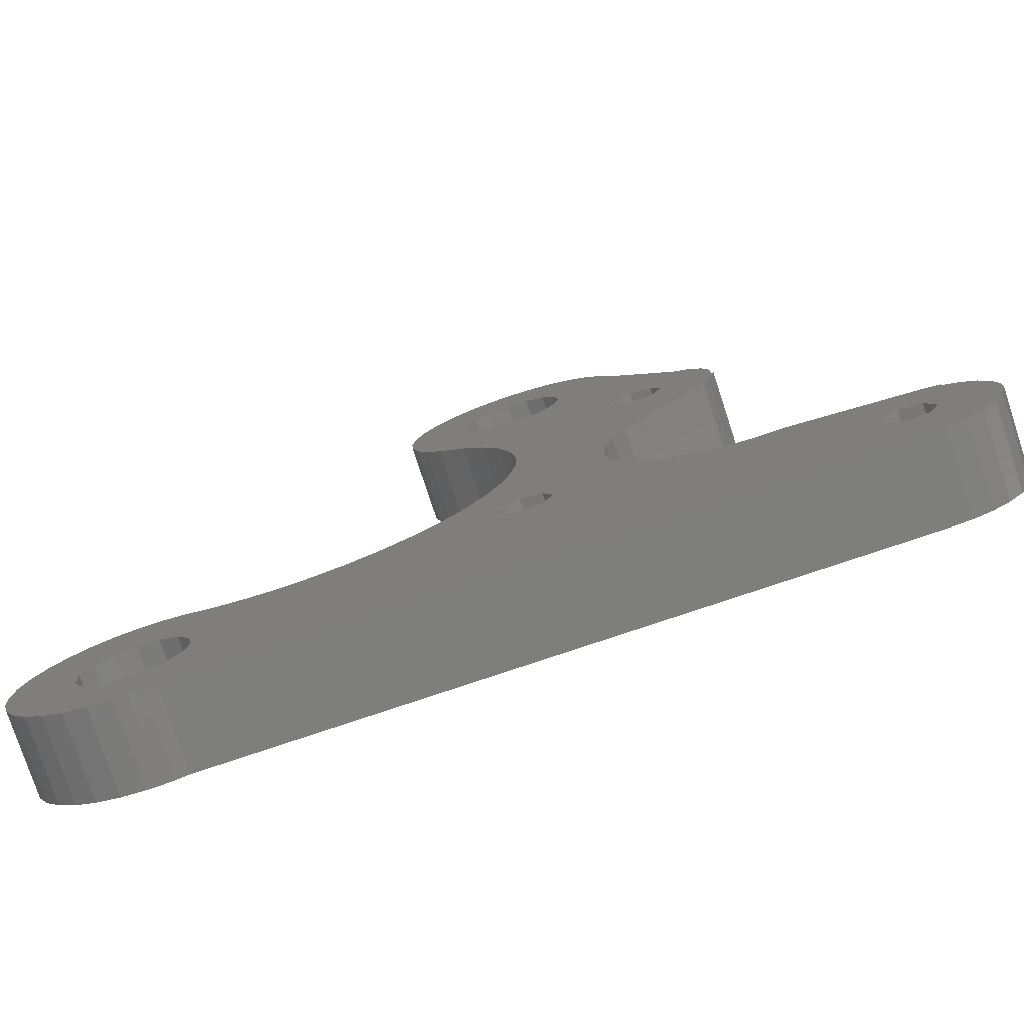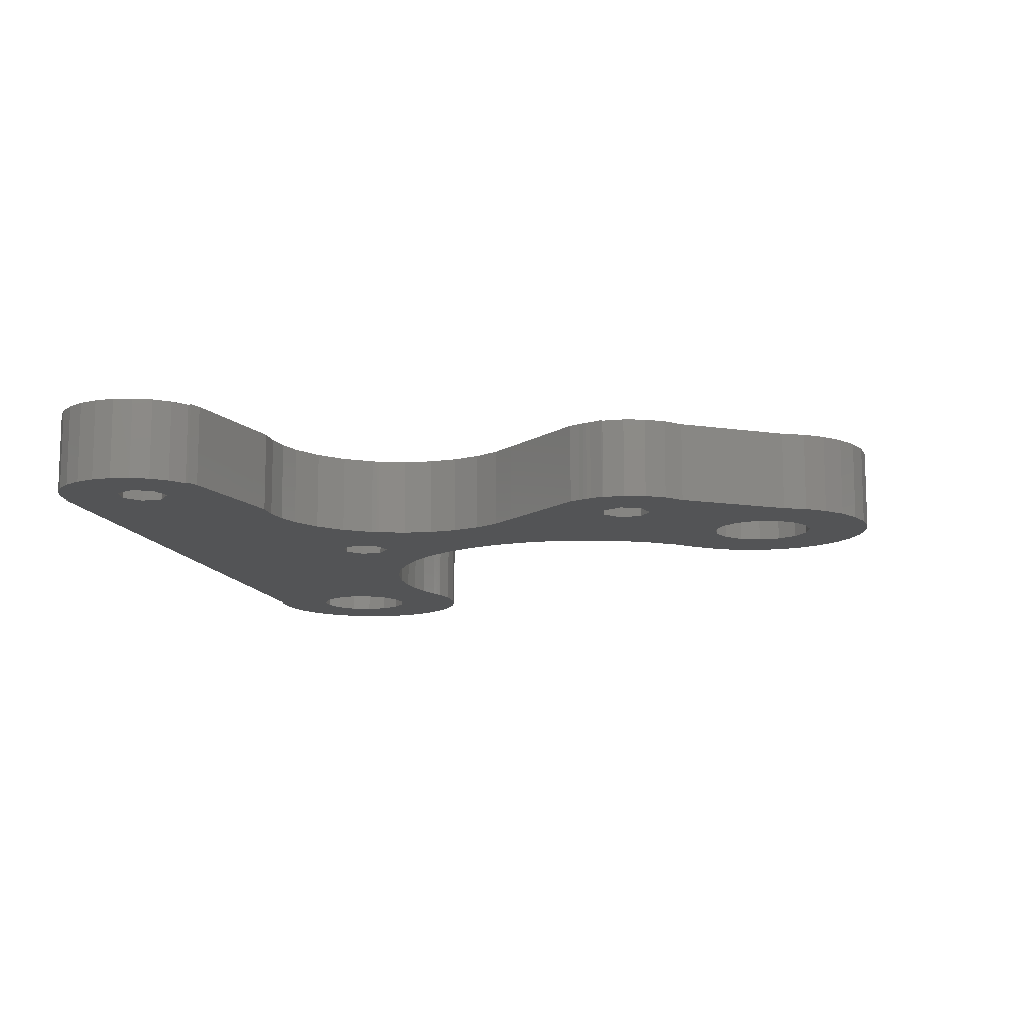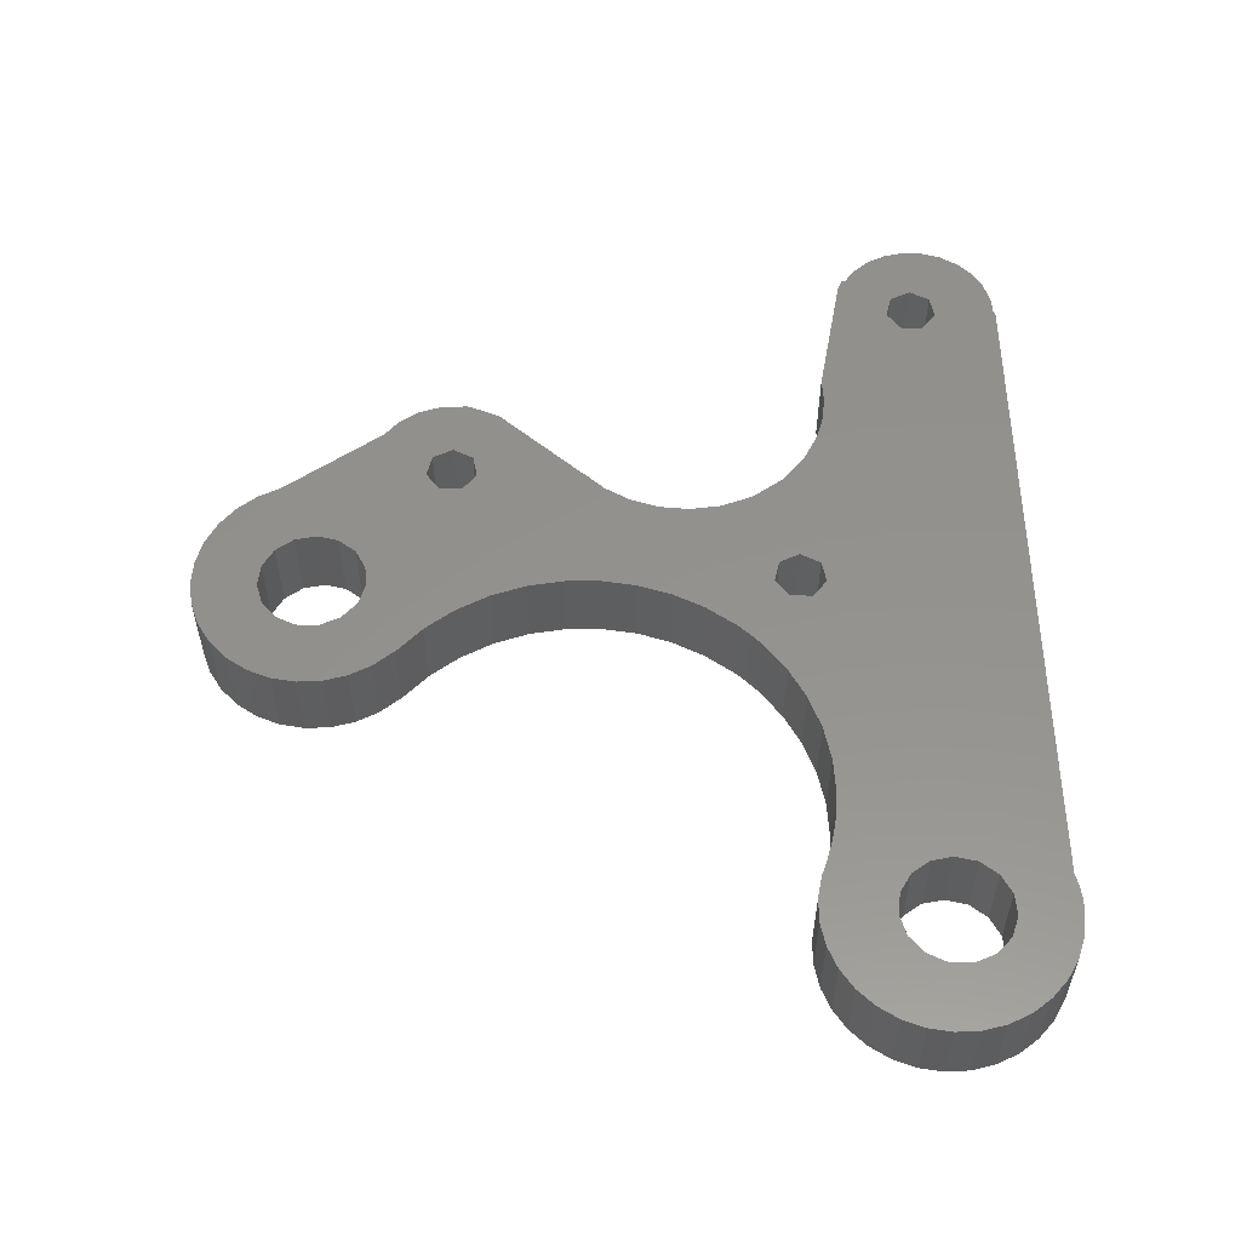
<metadata>
{"format":"stl","ext":"stl","renderer":"f3d","projection":"perspective","resolution":1024,"background":"white","views":[{"elev":-77.2,"azim":18.1,"up":"+Y"},{"elev":-12.1,"azim":105.6,"up":"+Z"},{"elev":55.6,"azim":-89.1,"up":"+Z"}]}
</metadata>
<code>
# stl→obj: 332 verts, 680 faces
v -35.87 -22.13 7
v -35.99 -20.13 7
v -35.87 -22.13 0
v -35.99 -20.13 0
v -35.05 -16.25 0
v -34.02 -14.53 0
v -35.72 -18.14 0
v -32.66 -13.04 0
v -31.04 -11.86 0
v -29.22 -11.03 0
v -27.26 -10.58 0
v -25.25 -10.53 0
v -23.28 -10.88 0
v -23.27 -10.86 0
v -23.21 -10.88 0
v -23.16 -10.91 0
v -23.1 -10.93 0
v -22.8 -11.04 0
v -22.49 -11.15 0
v -22.18 -11.26 0
v -20.16 -11.81 0
v -18.09 -12.14 0
v -16 -12.25 0
v -13.01 -12.02 0
v -10.08 -11.34 0
v -7.296 -10.23 0
v 11.56 -3.407 0
v -4.71 -8.705 0
v 11.21 -0.903 0
v -1.467 -5.873 0
v 21.91 18.65 0
v -1.766 -6.191 0
v -3.521 22.81 0
v -3.495 22.85 0
v -1.254 20.64 0
v -4.835 24.48 0
v -5.807 26.34 0
v -6.366 28.37 0
v 0.641 18.14 0
v -6.489 30.47 0
v -6.169 32.55 0
v 2.116 15.37 0
v -5.422 34.52 0
v -4.28 36.28 0
v 3.133 12.4 0
v -1.002 29.11 0
v -2.793 37.77 0
v -1.002 30.99 0
v -1.028 38.92 0
v -0.2406 32.7 0
v 0.938 39.67 0
v 2.93 34.53 0
v 3.017 39.99 0
v 4.791 34.33 0
v 5.118 39.87 0
v 7.147 39.31 0
v 7.511 31.88 0
v 9.014 38.34 0
v 7.9 30.05 0
v 10.64 37 0
v 3.315 3.378 0
v 11.95 35.35 0
v 12.88 33.47 0
v 2.476 0.522 0
v 14.51 21.34 0
v 18.78 25.21 0
v 34.87 -18.78 0
v 40.44 -20.19 0
v 35.7 -20.5 0
v 16.37 17.48 0
v 20.22 23.96 0
v 21.26 22.37 0
v -0.432 -4.653 0
v -0.766 -5.069 0
v 21.84 20.55 0
v -1.111 -5.476 0
v 22.11 18.58 0
v 21.69 17.47 0
v -2.072 -6.502 0
v 21.57 17.08 0
v 21.43 16.7 0
v 21.26 16.32 0
v 20.92 15.43 0
v -2.384 -6.807 0
v 14.92 8.22 0
v 14.94 8.198 0
v 13.3 6.273 0
v 12.1 4.047 0
v 11.4 1.619 0
v 2.518 -9.045 0
v 4.01 -7.855 0
v -29.64 -18.35 0
v -28.25 -17.1 0
v -26.47 -16.52 0
v 16.57 -10.5 0
v -24.61 -16.72 0
v 14.51 17.06 0
v 1.218 -2.175 0
v 13.02 18.25 0
v -22.99 -17.66 0
v 36.91 -14.76 0
v 38.26 -15.75 0
v 21.09 -12.31 0
v 23.14 -12.5 0
v 33.01 -18.36 0
v 39.34 -17.04 0
v 40.08 -18.55 0
v 40.39 -21.86 0
v 34.87 -22.22 0
v 39.95 -23.48 0
v -21.89 -19.17 0
v 39.14 -24.95 0
v 31.52 -19.55 0
v -26.47 -25.48 0
v 33.36 -28 0
v -22.79 -29.97 0
v -23.84 -30.26 0
v -24.91 -30.44 0
v -26 -30.5 0
v -28 -30.3 0
v -29.91 -29.7 0
v -31.67 -28.74 0
v -33.2 -27.44 0
v -34.44 -25.86 0
v -35.34 -24.07 0
v 38 -26.19 0
v -30.4 -21.94 0
v -29.64 -23.65 0
v -28.25 -24.9 0
v -24.61 -25.28 0
v -21.5 -21 0
v -21.89 -22.83 0
v -22.99 -24.34 0
v 36.6 -27.11 0
v 19.1 -11.78 0
v 4.01 -12.14 0
v 6.7 -10 0
v 5.872 -11.72 0
v 37 -14.5 0
v -30.4 -20.06 0
v 1.15 26.15 0
v 3.667 9.304 0
v -0.2406 27.4 0
v 2.518 -10.95 0
v 2.93 25.57 0
v 4.791 25.77 0
v 3.715 6.328 0
v 6.411 26.71 0
v 7.511 28.22 0
v 6.411 33.39 0
v 12.43 -5.782 0
v 12.53 -5.978 0
v 1.15 33.95 0
v 12.63 -6.172 0
v 14.41 -8.659 0
v 12.74 -6.364 0
v 5.872 -8.28 0
v 17.2 19.2 0
v 16.37 20.92 0
v 13.02 20.15 0
v 31.52 -21.45 0
v 27.18 -12.67 0
v 30.58 -13.23 0
v 25.19 -12.34 0
v 35.96 -14.13 0
v 35.02 -27.68 0
v 33.35 -27.85 0
v 33.01 -22.64 0
v -35.72 -18.14 7
v -35.34 -24.07 7
v -34.44 -25.86 7
v -31.67 -28.74 7
v -33.2 -27.44 7
v -29.91 -29.7 7
v -28 -30.3 7
v -26 -30.5 7
v -24.91 -30.44 7
v -23.84 -30.26 7
v -22.79 -29.97 7
v -28.25 -24.9 7
v -29.64 -23.65 7
v -1.002 29.11 7
v -1.002 30.99 7
v -4.835 24.48 7
v 2.518 -10.95 7
v 2.518 -9.045 7
v -22.99 -17.66 7
v -21.89 -22.83 7
v 36.6 -27.11 7
v 38 -26.19 7
v 35.02 -27.68 7
v -22.99 -24.34 7
v 33.36 -28 7
v -21.5 -21 7
v 39.14 -24.95 7
v 39.95 -23.48 7
v -30.4 -20.06 7
v -29.64 -18.35 7
v -24.61 -16.72 7
v 11.56 -3.407 7
v -10.08 -11.34 7
v -7.296 -10.23 7
v 4.01 -7.855 7
v 4.01 -12.14 7
v 16.57 -10.5 7
v 5.872 -11.72 7
v -2.384 -6.807 7
v -4.71 -8.705 7
v 11.21 -0.903 7
v 2.476 0.522 7
v 12.1 4.047 7
v 13.3 6.273 7
v 3.315 3.378 7
v 14.94 8.198 7
v 14.92 8.22 7
v -13.01 -12.02 7
v -16 -12.25 7
v -23.28 -10.88 7
v -25.25 -10.53 7
v 3.715 6.328 7
v 21.57 17.08 7
v 21.69 17.47 7
v 20.92 15.43 7
v 21.26 16.32 7
v 3.133 12.4 7
v 13.02 18.25 7
v 13.02 20.15 7
v -1.254 20.64 7
v 0.641 18.14 7
v 6.411 26.71 7
v -29.22 -11.03 7
v -31.04 -11.86 7
v 4.791 34.33 7
v 6.411 33.39 7
v 9.014 38.34 7
v -5.807 26.34 7
v -0.2406 32.7 7
v -6.489 30.47 7
v -6.366 28.37 7
v -1.028 38.92 7
v -6.169 32.55 7
v -2.793 37.77 7
v 12.43 -5.782 7
v -4.28 36.28 7
v 0.938 39.67 7
v 33.01 -22.64 7
v 31.52 -21.45 7
v 3.017 39.99 7
v 2.93 34.53 7
v 7.147 39.31 7
v 7.511 31.88 7
v 10.64 37 7
v 4.791 25.77 7
v 2.93 25.57 7
v 12.88 33.47 7
v 18.78 25.21 7
v -22.49 -11.15 7
v -22.8 -11.04 7
v 2.116 15.37 7
v 14.51 17.06 7
v 3.667 9.304 7
v 21.84 20.55 7
v 21.91 18.65 7
v -22.18 -11.26 7
v -27.26 -10.58 7
v 1.218 -2.175 7
v 11.4 1.619 7
v -0.432 -4.653 7
v -0.766 -5.069 7
v -26.47 -16.52 7
v -1.111 -5.476 7
v -1.467 -5.873 7
v -18.09 -12.14 7
v -20.16 -11.81 7
v -1.766 -6.191 7
v 31.52 -19.55 7
v 33.01 -18.36 7
v -2.072 -6.502 7
v -21.89 -19.17 7
v 38.26 -15.75 7
v 36.91 -14.76 7
v 37 -14.5 7
v 21.43 16.7 7
v -23.16 -10.91 7
v -23.21 -10.88 7
v -23.1 -10.93 7
v -23.27 -10.86 7
v 1.15 26.15 7
v -32.66 -13.04 7
v -34.02 -14.53 7
v -35.05 -16.25 7
v 5.872 -8.28 7
v 12.53 -5.978 7
v -28.25 -17.1 7
v 34.87 -18.78 7
v 35.7 -20.5 7
v 40.44 -20.19 7
v 19.1 -11.78 7
v 39.34 -17.04 7
v -24.61 -25.28 7
v -26.47 -25.48 7
v -30.4 -21.94 7
v -0.2406 27.4 7
v -3.495 22.85 7
v 14.51 21.34 7
v 16.37 20.92 7
v 20.22 23.96 7
v 5.118 39.87 7
v 1.15 33.95 7
v 6.7 -10 7
v 12.74 -6.364 7
v 11.95 35.35 7
v 7.9 30.05 7
v 7.511 28.22 7
v -3.521 22.81 7
v 12.63 -6.172 7
v 14.41 -8.659 7
v 17.2 19.2 7
v 21.26 22.37 7
v 16.37 17.48 7
v 22.11 18.58 7
v 40.08 -18.55 7
v 40.39 -21.86 7
v 34.87 -22.22 7
v 33.35 -27.85 7
v -5.422 34.52 7
v 35.96 -14.13 7
v 21.09 -12.31 7
v 23.14 -12.5 7
v 25.19 -12.34 7
v 27.18 -12.67 7
v 30.58 -13.23 7
f 1 2 3
f 3 2 4
f 5 6 7
f 7 6 8
f 7 8 9
f 7 9 10
f 7 10 11
f 7 11 12
f 7 12 13
f 13 14 15
f 13 15 7
f 7 15 16
f 7 16 17
f 17 18 7
f 18 19 7
f 19 20 7
f 20 21 7
f 21 22 7
f 22 23 7
f 23 24 7
f 24 25 7
f 26 27 25
f 28 29 26
f 30 31 32
f 33 34 35
f 34 36 35
f 35 36 37
f 35 37 38
f 35 38 39
f 39 38 40
f 39 40 41
f 39 41 42
f 41 43 42
f 42 43 44
f 42 44 45
f 46 44 47
f 48 47 49
f 50 49 51
f 52 51 53
f 54 53 55
f 54 55 56
f 57 56 58
f 59 58 60
f 61 60 62
f 61 62 63
f 61 63 64
f 65 63 66
f 67 68 69
f 70 71 72
f 73 72 74
f 74 72 75
f 74 75 76
f 76 75 31
f 76 31 30
f 32 31 77
f 32 77 78
f 32 78 79
f 79 78 80
f 79 80 81
f 79 81 82
f 79 82 83
f 79 83 84
f 84 83 85
f 84 85 86
f 84 86 87
f 84 87 88
f 84 88 28
f 88 89 28
f 89 29 28
f 29 27 26
f 90 25 91
f 92 7 93
f 94 95 96
f 93 7 94
f 97 98 64
f 97 64 99
f 100 101 102
f 96 103 104
f 105 106 107
f 67 107 68
f 69 68 108
f 109 108 110
f 111 110 112
f 100 106 105
f 113 100 105
f 114 115 116
f 7 116 117
f 7 117 118
f 7 118 119
f 7 119 120
f 7 120 121
f 7 121 122
f 7 122 123
f 7 123 124
f 7 124 125
f 7 125 3
f 7 3 4
f 111 112 126
f 7 127 128
f 7 128 116
f 128 129 116
f 130 115 114
f 131 115 132
f 133 115 130
f 132 115 133
f 111 126 134
f 100 102 106
f 96 135 103
f 95 135 96
f 136 95 94
f 137 95 138
f 96 139 101
f 46 47 48
f 7 140 127
f 45 44 46
f 141 142 45
f 141 45 143
f 144 7 90
f 145 142 141
f 146 147 142
f 148 147 146
f 149 61 147
f 57 58 59
f 61 149 60
f 149 59 60
f 54 56 150
f 150 56 57
f 149 147 148
f 91 151 152
f 50 51 153
f 153 51 52
f 146 142 145
f 52 53 54
f 48 49 50
f 144 94 7
f 91 152 154
f 137 155 95
f 138 95 136
f 144 136 94
f 91 154 156
f 156 155 137
f 91 156 157
f 156 137 157
f 90 7 25
f 27 151 91
f 27 91 25
f 64 63 99
f 70 73 98
f 158 71 70
f 73 70 72
f 159 71 158
f 159 66 71
f 65 66 159
f 70 98 97
f 160 63 65
f 161 100 113
f 99 63 160
f 69 108 109
f 96 101 100
f 96 162 163
f 105 107 67
f 96 104 164
f 96 164 162
f 96 163 165
f 96 165 139
f 114 116 129
f 111 134 166
f 111 166 167
f 111 167 115
f 111 115 131
f 143 45 46
f 109 110 168
f 100 161 168
f 100 168 110
f 100 110 111
f 140 7 92
f 169 7 2
f 2 7 4
f 170 1 125
f 125 1 3
f 1 170 171
f 172 1 173
f 173 1 171
f 174 1 172
f 175 1 174
f 176 1 175
f 177 1 176
f 178 1 177
f 179 1 178
f 180 1 179
f 180 181 1
f 182 183 184
f 185 186 187
f 188 189 190
f 188 191 189
f 188 192 193
f 194 195 196
f 197 198 1
f 199 200 201
f 201 200 202
f 199 203 200
f 204 205 206
f 207 208 209
f 210 211 212
f 213 214 215
f 213 210 214
f 199 187 186
f 216 217 199
f 218 219 1
f 220 221 222
f 220 223 224
f 225 226 227
f 228 229 230
f 231 232 1
f 233 234 235
f 236 183 237
f 238 239 240
f 241 238 242
f 203 243 200
f 244 241 242
f 242 238 240
f 240 239 245
f 246 247 194
f 245 236 248
f 249 233 250
f 234 251 252
f 253 254 228
f 255 229 256
f 257 258 1
f 229 259 256
f 259 225 256
f 260 226 261
f 262 220 263
f 264 257 1
f 223 213 215
f 214 210 212
f 265 231 1
f 211 266 267
f 267 268 209
f 268 269 209
f 270 199 217
f 269 271 209
f 271 272 209
f 273 274 270
f 272 275 209
f 276 277 194
f 275 278 209
f 279 194 280
f 278 207 209
f 279 280 281
f 209 208 200
f 208 202 200
f 204 185 187
f 279 281 282
f 266 268 267
f 270 217 273
f 220 283 221
f 284 285 1
f 220 224 283
f 220 213 223
f 284 1 286
f 218 1 285
f 287 218 285
f 219 265 1
f 254 288 228
f 230 229 255
f 236 237 248
f 289 1 232
f 290 1 289
f 291 1 290
f 169 1 291
f 2 1 169
f 203 292 293
f 187 205 204
f 210 266 211
f 294 264 1
f 274 264 294
f 295 296 297
f 294 270 274
f 198 294 1
f 199 186 203
f 205 279 298
f 194 188 195
f 280 194 299
f 195 188 190
f 193 192 179
f 192 300 179
f 300 301 179
f 301 180 179
f 181 302 1
f 288 303 304
f 305 306 307
f 303 182 304
f 184 304 182
f 308 249 250
f 237 309 308
f 250 233 235
f 292 310 311
f 235 234 252
f 228 230 253
f 252 251 312
f 312 313 255
f 225 227 256
f 313 314 255
f 314 230 255
f 258 286 1
f 288 304 315
f 251 313 312
f 292 311 316
f 310 206 317
f 306 318 319
f 293 292 316
f 199 201 216
f 311 310 317
f 317 206 205
f 194 196 246
f 187 279 205
f 306 319 307
f 261 220 262
f 256 305 307
f 256 227 305
f 261 320 260
f 319 318 262
f 220 222 321
f 318 320 262
f 220 321 263
f 261 262 320
f 299 277 322
f 277 295 322
f 297 296 323
f 323 324 196
f 188 193 325
f 324 246 196
f 188 325 191
f 203 293 243
f 326 241 244
f 239 236 245
f 237 308 248
f 236 184 183
f 315 228 288
f 247 276 194
f 225 261 226
f 279 282 327
f 279 328 298
f 279 329 328
f 279 330 329
f 279 331 330
f 279 332 331
f 279 327 332
f 295 297 322
f 296 324 323
f 309 249 308
f 194 277 299
f 302 197 1
f 291 5 169
f 169 5 7
f 171 170 124
f 124 170 125
f 173 171 123
f 123 171 124
f 122 172 173
f 123 122 173
f 121 174 172
f 122 121 172
f 120 175 174
f 121 120 174
f 119 176 175
f 120 119 175
f 118 177 176
f 119 118 176
f 117 178 177
f 118 117 177
f 116 179 178
f 117 116 178
f 115 193 179
f 116 115 179
f 325 193 115
f 167 325 115
f 166 191 325
f 167 166 325
f 134 189 191
f 166 134 191
f 126 190 189
f 134 126 189
f 112 195 190
f 126 112 190
f 110 196 195
f 112 110 195
f 108 323 196
f 110 108 196
f 68 297 323
f 108 68 323
f 322 297 68
f 107 322 68
f 299 322 107
f 106 299 107
f 280 299 106
f 102 280 106
f 280 102 281
f 281 102 101
f 139 282 281
f 101 139 281
f 282 139 327
f 327 139 165
f 327 165 332
f 332 165 163
f 332 163 331
f 331 163 162
f 331 162 330
f 330 162 164
f 330 164 329
f 329 164 104
f 329 104 328
f 328 104 103
f 328 103 298
f 298 103 135
f 298 135 205
f 205 135 95
f 205 95 317
f 317 95 155
f 311 317 155
f 156 311 155
f 316 311 156
f 154 316 156
f 293 316 154
f 152 293 154
f 243 293 152
f 151 243 152
f 200 243 151
f 27 200 151
f 209 200 27
f 29 209 27
f 89 267 209
f 29 89 209
f 88 211 267
f 89 88 267
f 87 212 211
f 88 87 211
f 86 214 212
f 87 86 212
f 214 86 215
f 215 86 85
f 83 223 215
f 85 83 215
f 82 224 223
f 83 82 223
f 81 283 224
f 82 81 224
f 80 221 283
f 81 80 283
f 78 222 221
f 80 78 221
f 77 321 222
f 78 77 222
f 321 77 263
f 263 77 31
f 262 263 31
f 75 262 31
f 319 262 75
f 72 319 75
f 307 319 72
f 71 307 72
f 307 71 256
f 256 71 66
f 255 256 66
f 63 255 66
f 312 255 63
f 62 312 63
f 252 312 62
f 60 252 62
f 252 60 235
f 235 60 58
f 235 58 250
f 250 58 56
f 250 56 308
f 308 56 55
f 308 55 248
f 248 55 53
f 248 53 245
f 245 53 51
f 245 51 240
f 240 51 49
f 240 49 242
f 242 49 47
f 242 47 244
f 244 47 44
f 244 44 326
f 326 44 43
f 326 43 241
f 241 43 41
f 241 41 238
f 238 41 40
f 239 238 38
f 38 238 40
f 236 239 37
f 37 239 38
f 184 236 36
f 36 236 37
f 304 184 34
f 34 184 36
f 304 34 315
f 315 34 33
f 35 228 315
f 33 35 315
f 229 228 39
f 39 228 35
f 259 229 42
f 42 229 39
f 225 259 45
f 45 259 42
f 261 225 142
f 142 225 45
f 220 261 147
f 147 261 142
f 220 147 213
f 213 147 61
f 213 61 210
f 210 61 64
f 210 64 266
f 266 64 98
f 266 98 268
f 268 98 73
f 268 73 269
f 269 73 74
f 269 74 271
f 271 74 76
f 271 76 272
f 272 76 30
f 272 30 275
f 275 30 32
f 275 32 278
f 278 32 79
f 278 79 207
f 207 79 84
f 207 84 208
f 208 84 28
f 208 28 202
f 202 28 26
f 202 26 201
f 201 26 25
f 201 25 216
f 216 25 24
f 216 24 217
f 217 24 23
f 217 23 273
f 273 23 22
f 273 22 274
f 274 22 21
f 274 21 264
f 264 21 20
f 264 20 257
f 257 20 19
f 257 19 258
f 258 19 18
f 258 18 286
f 286 18 17
f 286 17 284
f 284 17 16
f 284 16 285
f 285 16 15
f 285 15 287
f 287 15 14
f 287 14 218
f 218 14 13
f 218 13 219
f 219 13 12
f 219 12 265
f 265 12 11
f 265 11 231
f 231 11 10
f 231 10 232
f 232 10 9
f 232 9 289
f 289 9 8
f 289 8 290
f 290 8 6
f 290 6 291
f 291 6 5
f 140 197 302
f 127 140 302
f 302 181 128
f 127 302 128
f 92 198 197
f 140 92 197
f 93 294 198
f 92 93 198
f 94 270 294
f 93 94 294
f 96 199 270
f 94 96 270
f 100 187 199
f 96 100 199
f 279 187 111
f 111 187 100
f 194 279 131
f 131 279 111
f 194 131 188
f 188 131 132
f 188 132 192
f 192 132 133
f 192 133 300
f 300 133 130
f 300 130 301
f 301 130 114
f 301 114 180
f 180 114 129
f 180 129 181
f 181 129 128
f 182 303 143
f 46 182 143
f 48 183 182
f 46 48 182
f 50 237 183
f 48 50 183
f 153 309 237
f 50 153 237
f 52 249 309
f 153 52 309
f 54 233 249
f 52 54 249
f 150 234 233
f 54 150 233
f 251 234 57
f 57 234 150
f 313 251 59
f 59 251 57
f 313 59 314
f 314 59 149
f 314 149 230
f 230 149 148
f 230 148 253
f 253 148 146
f 253 146 254
f 254 146 145
f 254 145 288
f 288 145 141
f 288 141 303
f 303 141 143
f 90 186 185
f 144 90 185
f 204 136 185
f 185 136 144
f 91 203 186
f 90 91 186
f 157 292 203
f 91 157 203
f 310 292 137
f 137 292 157
f 310 137 206
f 206 137 138
f 206 138 204
f 204 138 136
f 260 97 226
f 226 97 99
f 160 227 226
f 99 160 226
f 65 305 227
f 160 65 227
f 159 306 305
f 65 159 305
f 318 306 158
f 158 306 159
f 318 158 320
f 320 158 70
f 320 70 260
f 260 70 97
f 246 168 247
f 247 168 161
f 113 276 247
f 161 113 247
f 105 277 276
f 113 105 276
f 67 295 277
f 105 67 277
f 296 295 69
f 69 295 67
f 296 69 324
f 324 69 109
f 324 109 246
f 246 109 168

</code>
